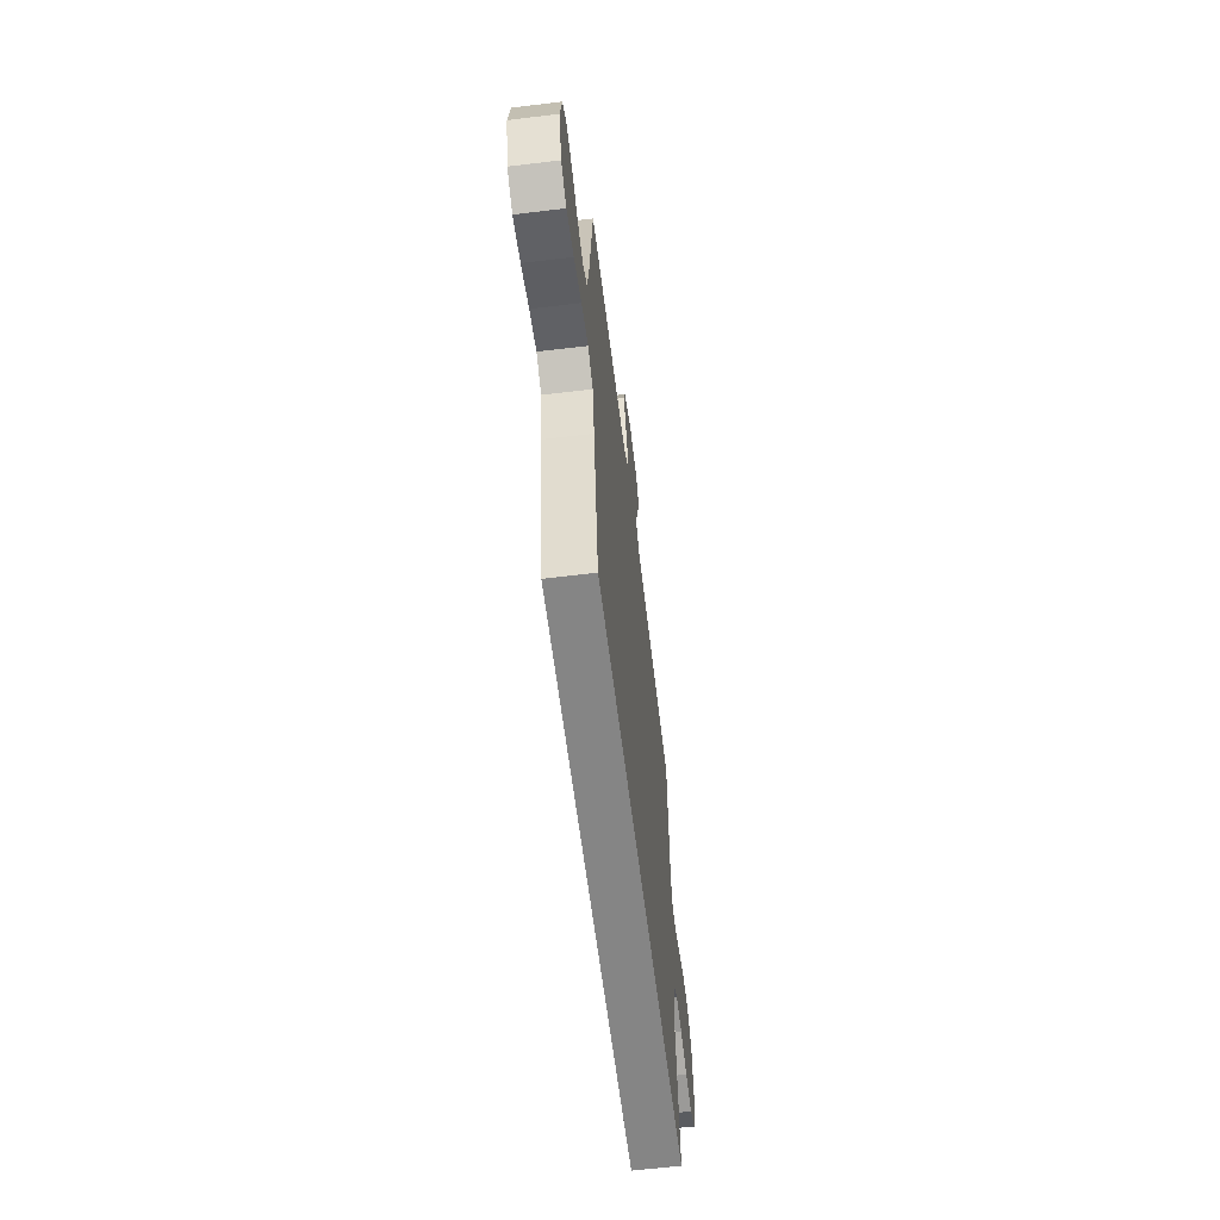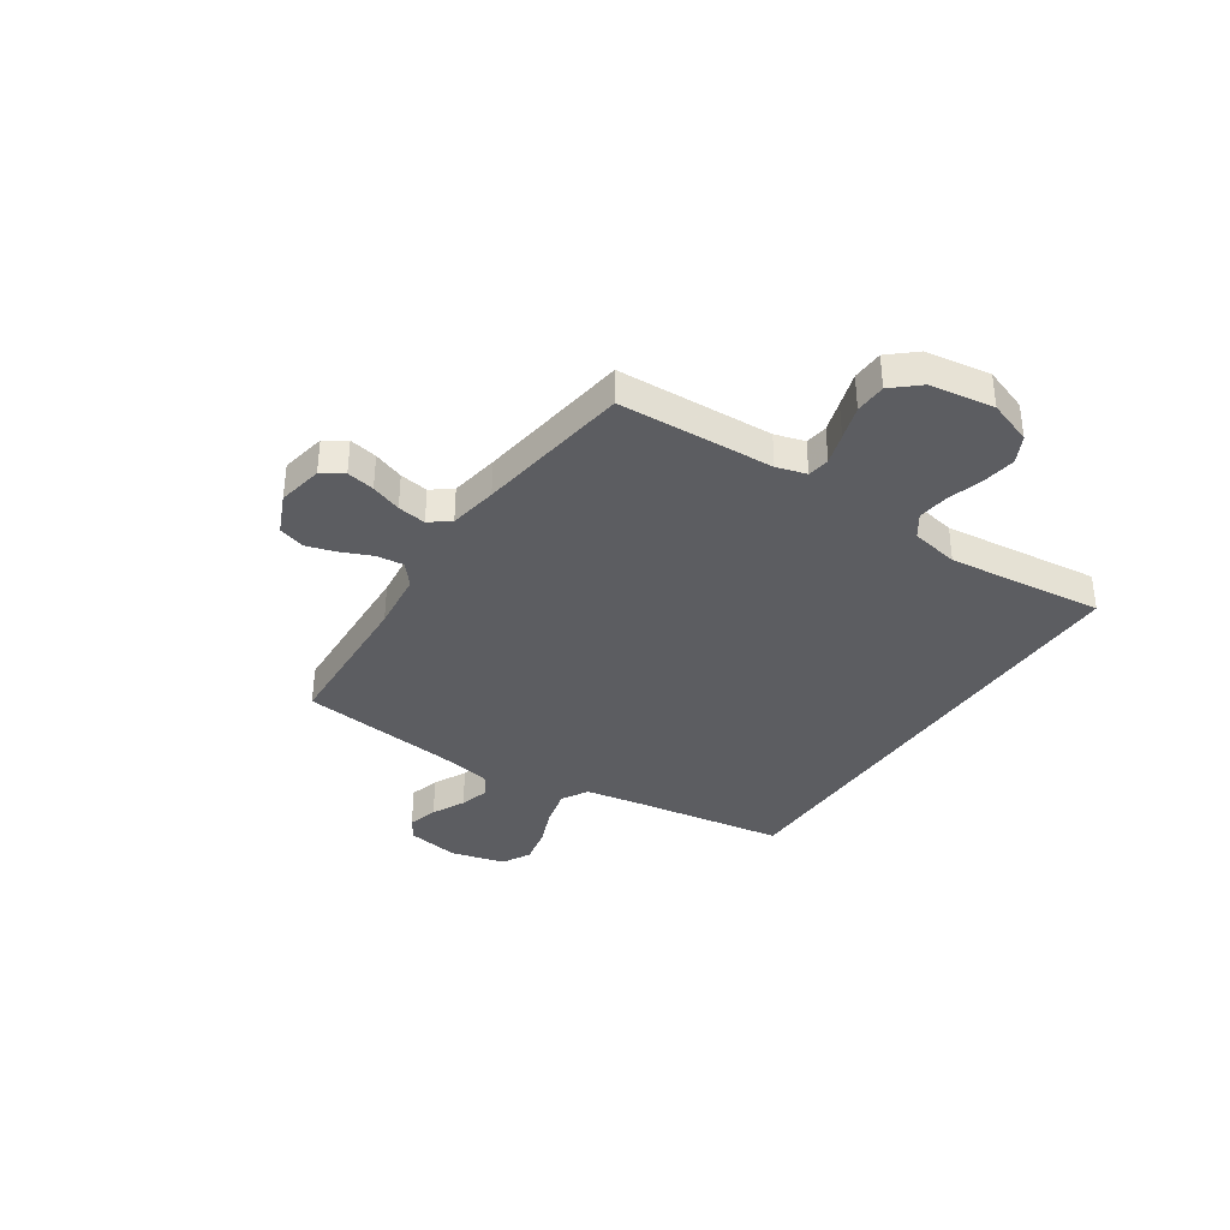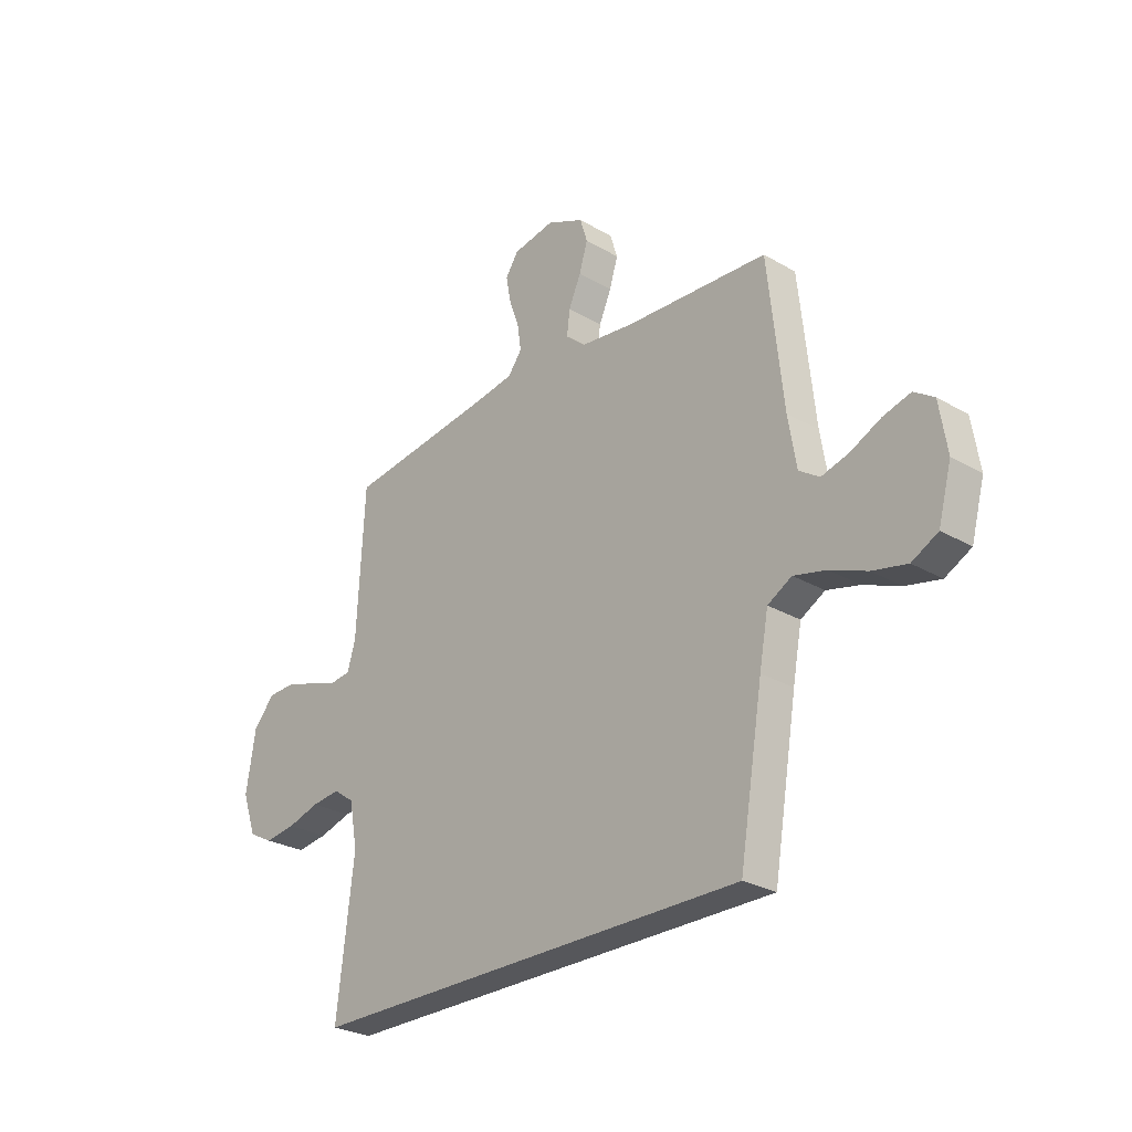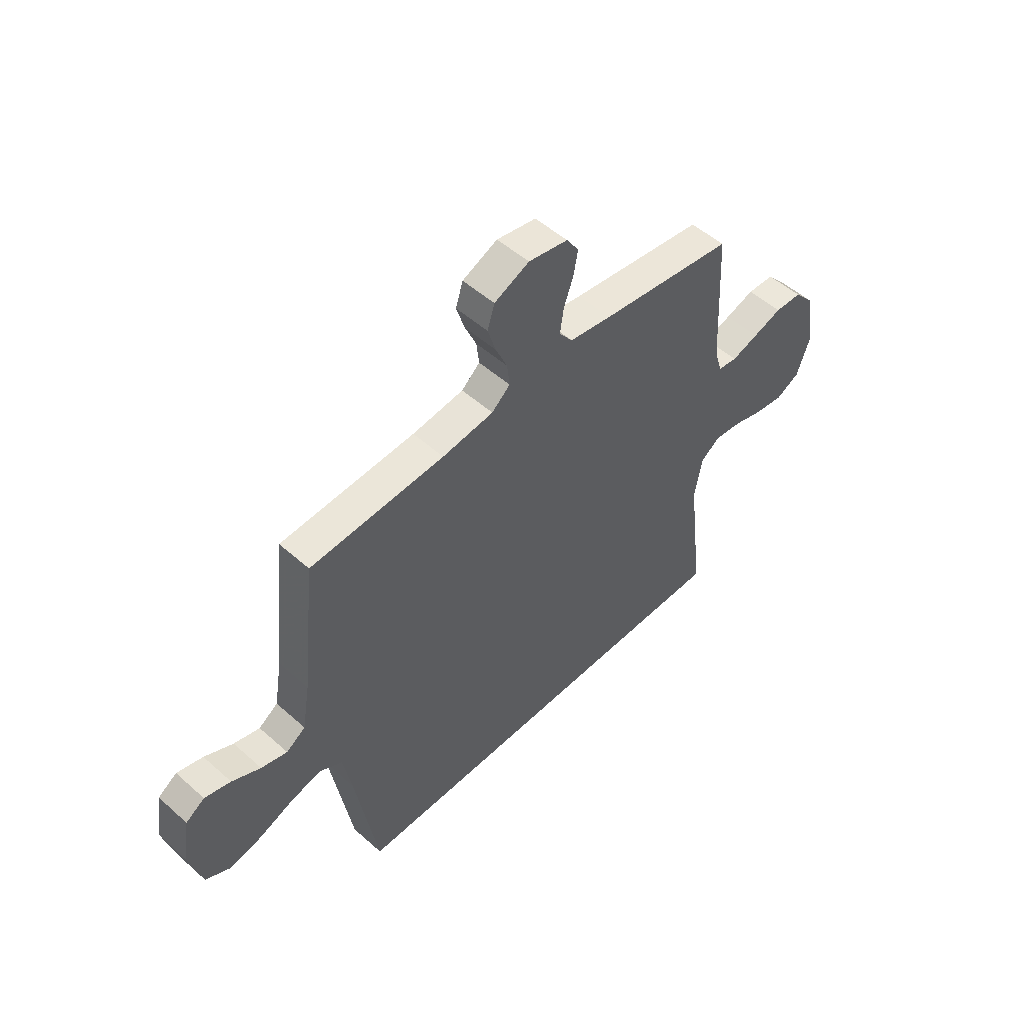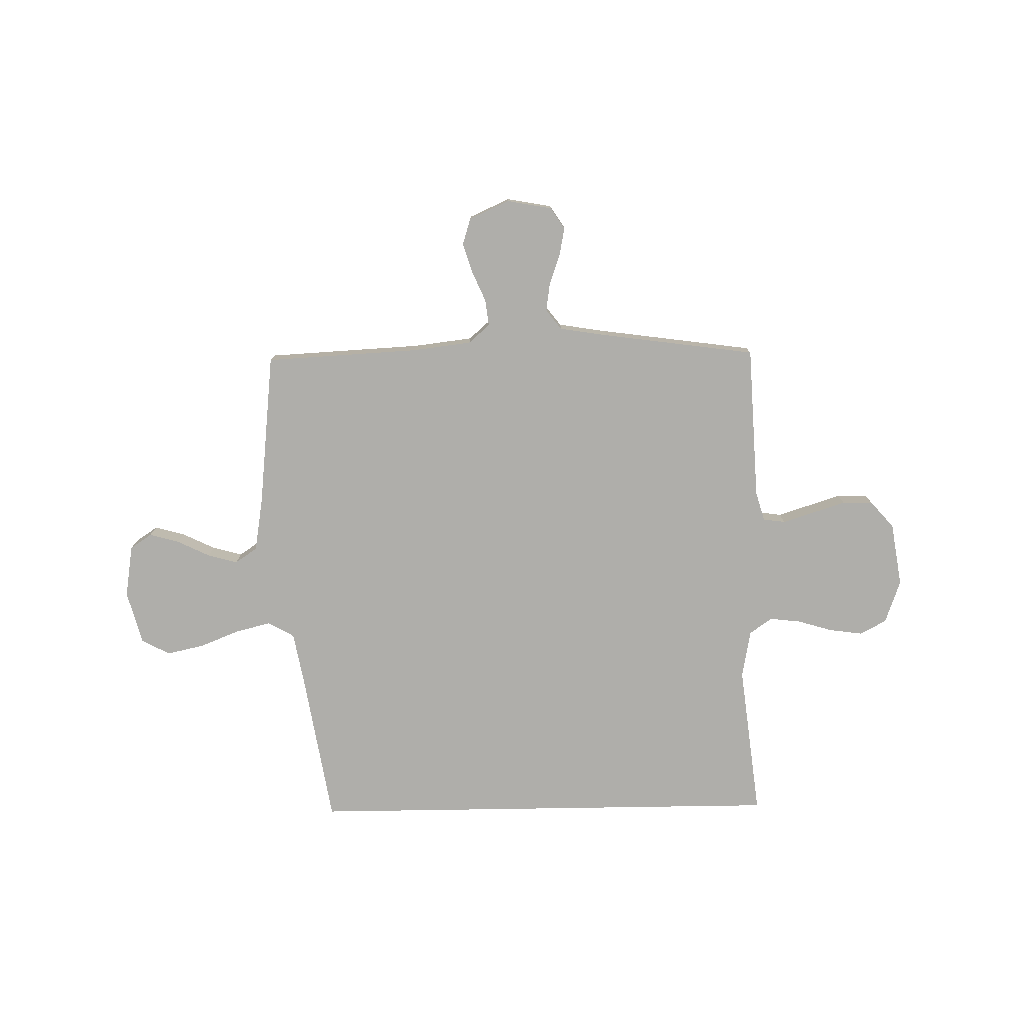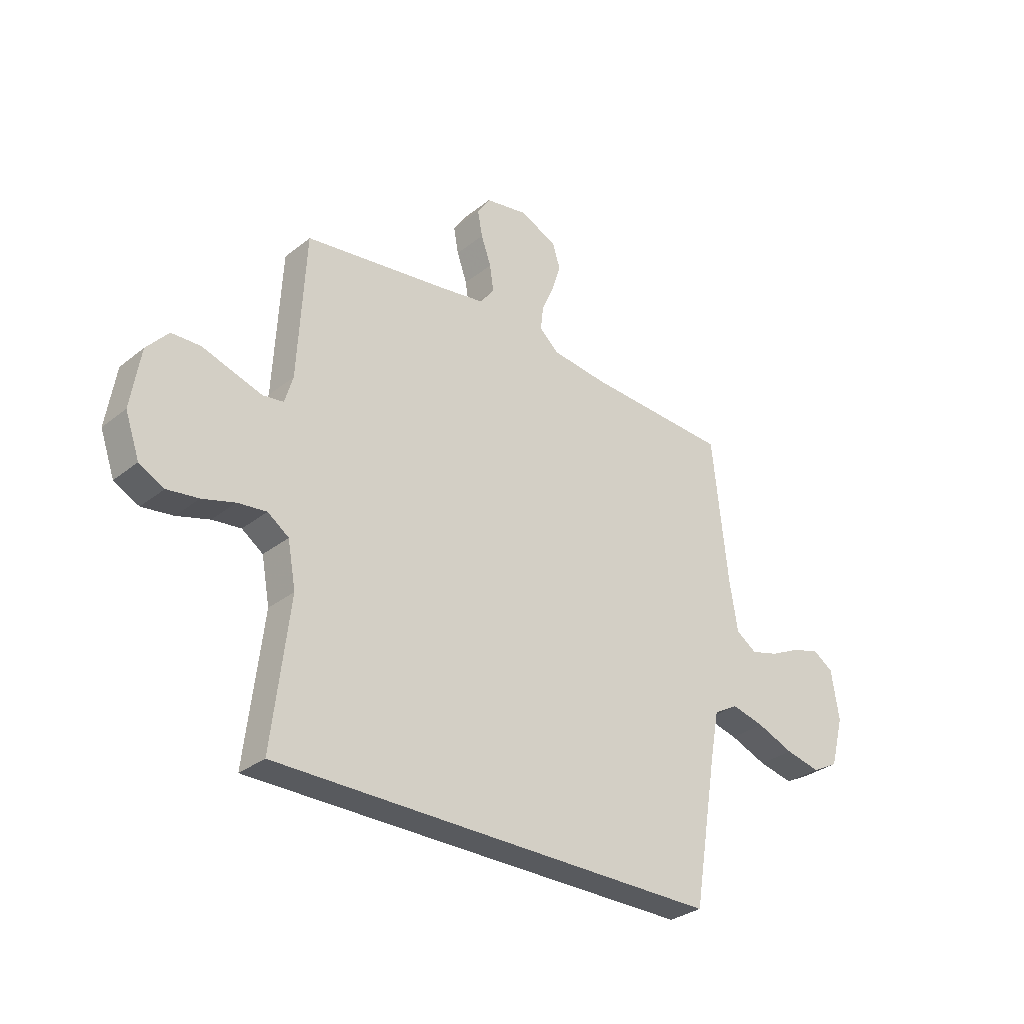
<metadata>
{"format":"obj","ext":"obj","renderer":"f3d","projection":"perspective","resolution":1024,"background":"white","views":[{"elev":-61.7,"azim":-83.0,"up":"+Z"},{"elev":-36.3,"azim":55.9,"up":"+Y"},{"elev":-27.2,"azim":-131.9,"up":"+Z"},{"elev":51.6,"azim":-46.1,"up":"+Z"},{"elev":-77.6,"azim":0.9,"up":"+Y"},{"elev":-31.0,"azim":138.4,"up":"+Z"}]}
</metadata>
<code>
v 0.526 0.07 -0.5
v -0.408 0.07 -0.5
v -0.458 0.07 -0.2
v -0.477 0.07 -0.098
v -0.528 0.07 -0.069
v -0.597 0.07 -0.086
v -0.674 0.07 -0.117
v -0.747 0.07 -0.133
v -0.802 0.07 -0.104
v -0.83 0.07 0
v -0.814 0.07 0.102
v -0.772 0.07 0.13
v -0.714 0.07 0.114
v -0.65 0.07 0.083
v -0.592 0.07 0.067
v -0.549 0.07 0.096
v -0.532 0.07 0.2
v -0.5 0.07 0.5
v -0.2 0.07 0.516
v -0.085 0.07 0.53
v -0.044 0.07 0.566
v -0.05 0.07 0.617
v -0.076 0.07 0.676
v -0.094 0.07 0.734
v -0.078 0.07 0.785
v 0 0.07 0.82
v 0.088 0.07 0.804
v 0.115 0.07 0.763
v 0.105 0.07 0.709
v 0.084 0.07 0.65
v 0.076 0.07 0.595
v 0.106 0.07 0.556
v 0.2 0.07 0.541
v 0.5 0.07 0.5
v 0.516 0.07 0.2
v 0.533 0.07 0.143
v 0.576 0.07 0.137
v 0.636 0.07 0.156
v 0.701 0.07 0.177
v 0.761 0.07 0.175
v 0.806 0.07 0.124
v 0.826 0.07 0
v 0.796 0.07 -0.085
v 0.744 0.07 -0.112
v 0.679 0.07 -0.103
v 0.611 0.07 -0.083
v 0.551 0.07 -0.076
v 0.507 0.07 -0.107
v 0.49 0.07 -0.2
v 0.526 0 -0.5
v -0.408 0 -0.5
v -0.458 0 -0.2
v -0.477 0 -0.098
v -0.528 0 -0.069
v -0.597 0 -0.086
v -0.674 0 -0.117
v -0.747 0 -0.133
v -0.802 0 -0.104
v -0.83 0 0
v -0.814 0 0.102
v -0.772 0 0.13
v -0.714 0 0.114
v -0.65 0 0.083
v -0.592 0 0.067
v -0.549 0 0.096
v -0.532 0 0.2
v -0.5 0 0.5
v -0.2 0 0.516
v -0.085 0 0.53
v -0.044 0 0.566
v -0.05 0 0.617
v -0.076 0 0.676
v -0.094 0 0.734
v -0.078 0 0.785
v 0 0 0.82
v 0.088 0 0.804
v 0.115 0 0.763
v 0.105 0 0.709
v 0.084 0 0.65
v 0.076 0 0.595
v 0.106 0 0.556
v 0.2 0 0.541
v 0.5 0 0.5
v 0.516 0 0.2
v 0.533 0 0.143
v 0.576 0 0.137
v 0.636 0 0.156
v 0.701 0 0.177
v 0.761 0 0.175
v 0.806 0 0.124
v 0.826 0 0
v 0.796 0 -0.085
v 0.744 0 -0.112
v 0.679 0 -0.103
v 0.611 0 -0.083
v 0.551 0 -0.076
v 0.507 0 -0.107
v 0.49 0 -0.2
f 43 44 45 46
f 43 46 47
f 42 43 47
f 41 42 47
f 38 39 40 41
f 37 38 41 47
f 36 37 47 48
f 33 34 35
f 32 33 35 36
f 27 28 29 30
f 27 30 31
f 26 27 31
f 25 26 31
f 22 23 24 25
f 22 25 31 32
f 17 18 19
f 16 17 19 20
f 11 12 13 14
f 11 14 15
f 10 11 15
f 9 10 15
f 6 7 8 9
f 5 6 9 15
f 4 5 15 16
f 49 1 2 3
f 49 3 4
f 21 22 32 36
f 21 36 48 49
f 20 21 49
f 4 16 20 49
f 95 94 93 92
f 96 95 92
f 96 92 91
f 96 91 90
f 90 89 88 87
f 96 90 87 86
f 97 96 86 85
f 84 83 82
f 85 84 82 81
f 79 78 77 76
f 80 79 76
f 80 76 75
f 80 75 74
f 74 73 72 71
f 81 80 74 71
f 68 67 66
f 69 68 66 65
f 63 62 61 60
f 64 63 60
f 64 60 59
f 64 59 58
f 58 57 56 55
f 64 58 55 54
f 65 64 54 53
f 52 51 50 98
f 53 52 98
f 85 81 71 70
f 98 97 85 70
f 98 70 69
f 98 69 65 53
f 1 50 51 2
f 2 51 52 3
f 3 52 53 4
f 4 53 54 5
f 5 54 55 6
f 6 55 56 7
f 7 56 57 8
f 8 57 58 9
f 9 58 59 10
f 10 59 60 11
f 11 60 61 12
f 12 61 62 13
f 13 62 63 14
f 14 63 64 15
f 15 64 65 16
f 16 65 66 17
f 17 66 67 18
f 18 67 68 19
f 19 68 69 20
f 20 69 70 21
f 21 70 71 22
f 22 71 72 23
f 23 72 73 24
f 24 73 74 25
f 25 74 75 26
f 26 75 76 27
f 27 76 77 28
f 28 77 78 29
f 29 78 79 30
f 30 79 80 31
f 31 80 81 32
f 32 81 82 33
f 33 82 83 34
f 34 83 84 35
f 35 84 85 36
f 36 85 86 37
f 37 86 87 38
f 38 87 88 39
f 39 88 89 40
f 40 89 90 41
f 41 90 91 42
f 42 91 92 43
f 43 92 93 44
f 44 93 94 45
f 45 94 95 46
f 46 95 96 47
f 47 96 97 48
f 48 97 98 49
f 49 98 50 1

</code>
